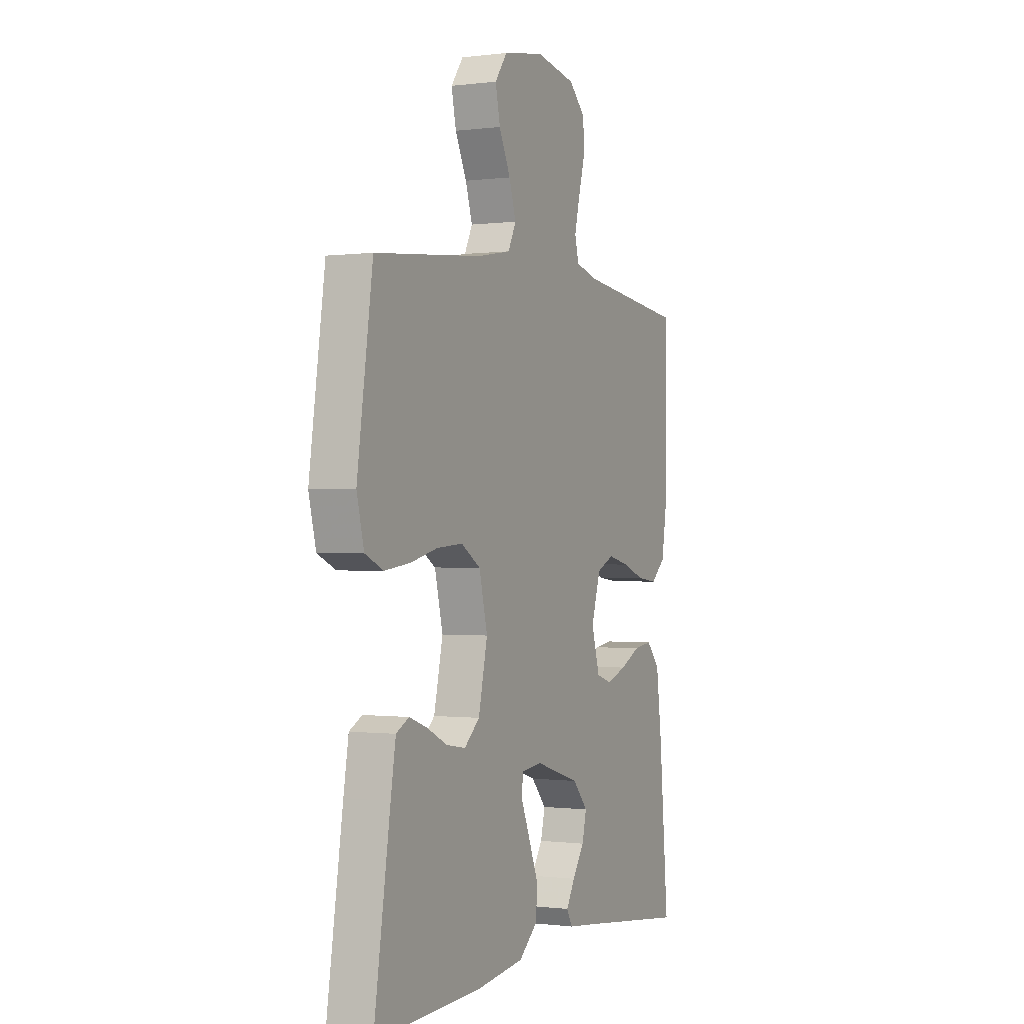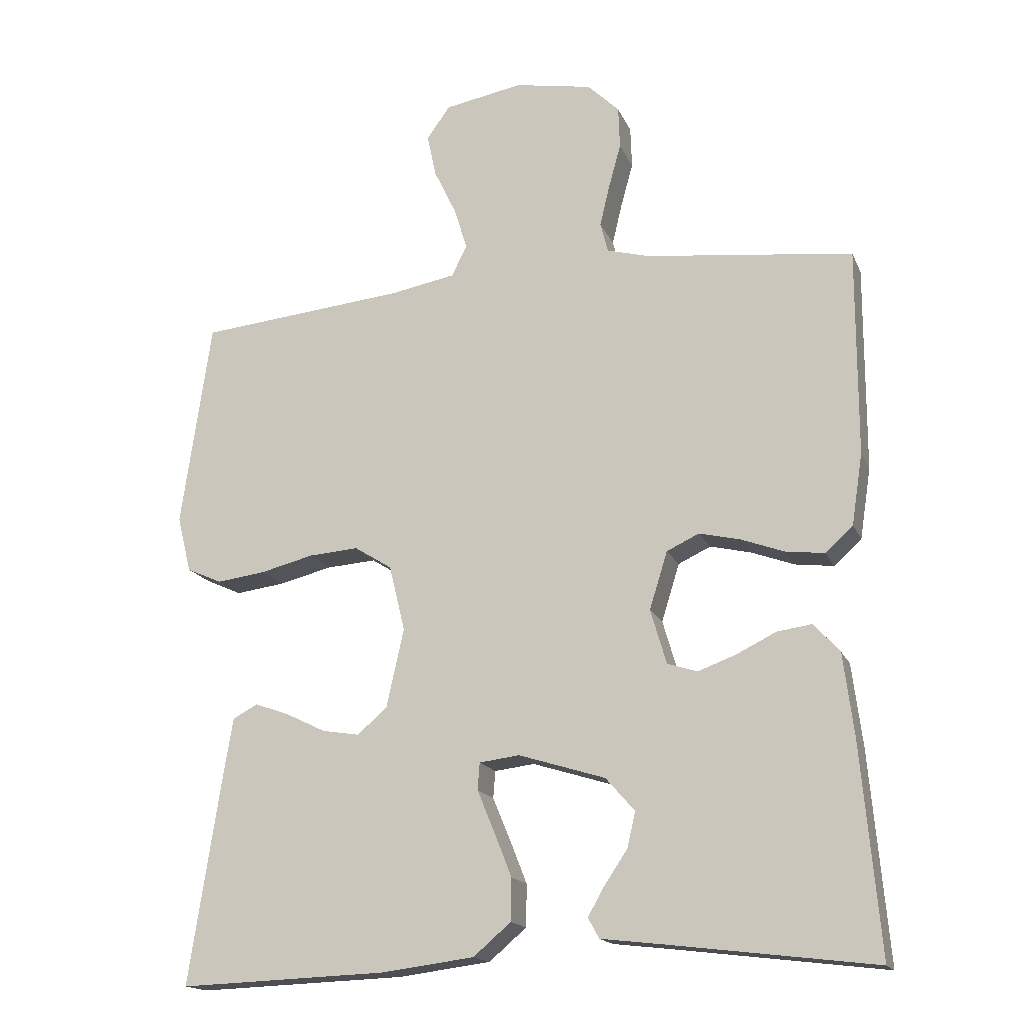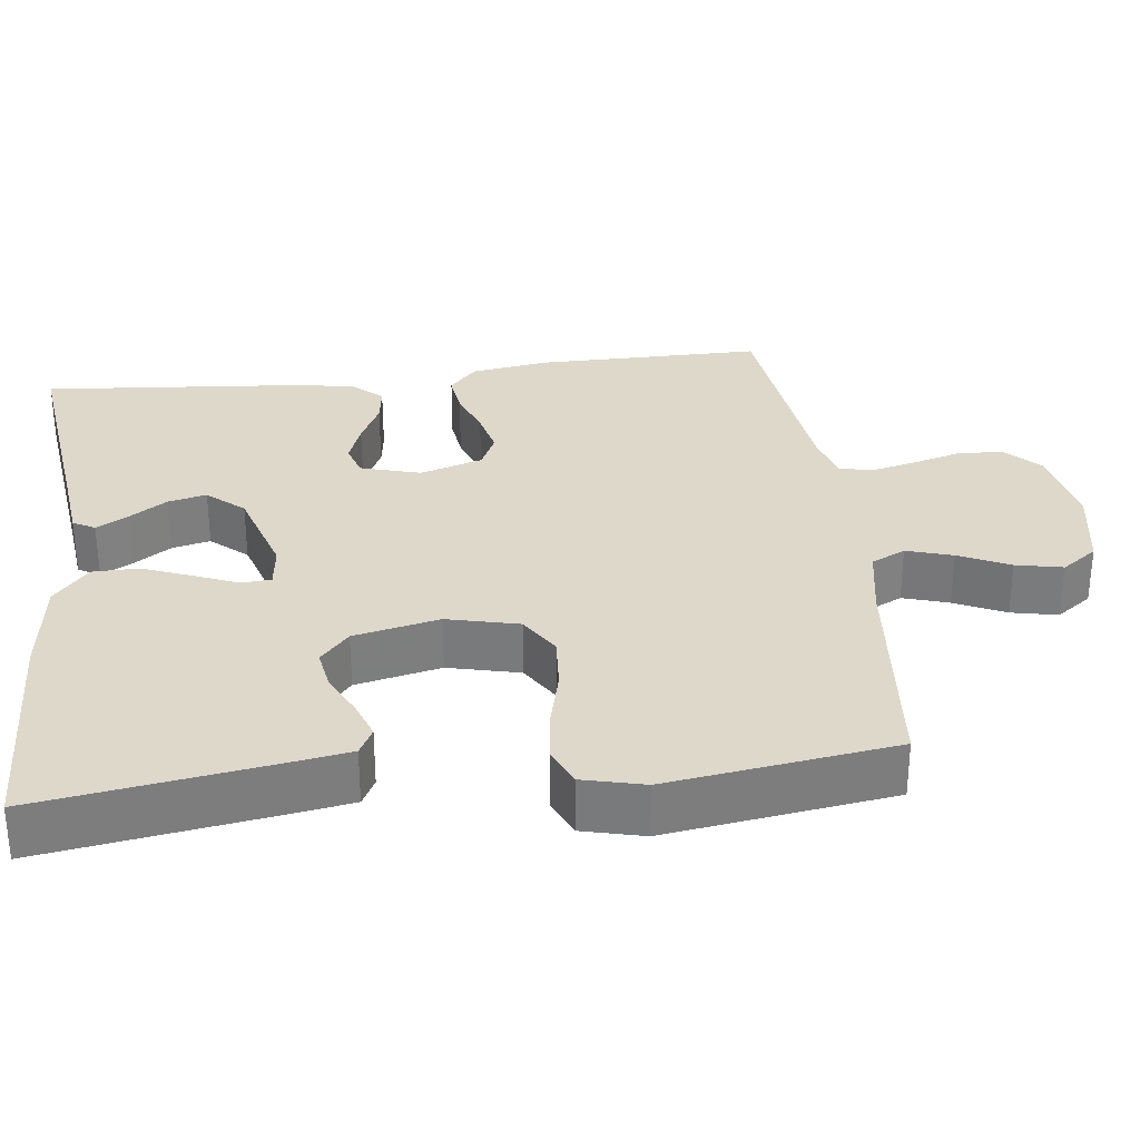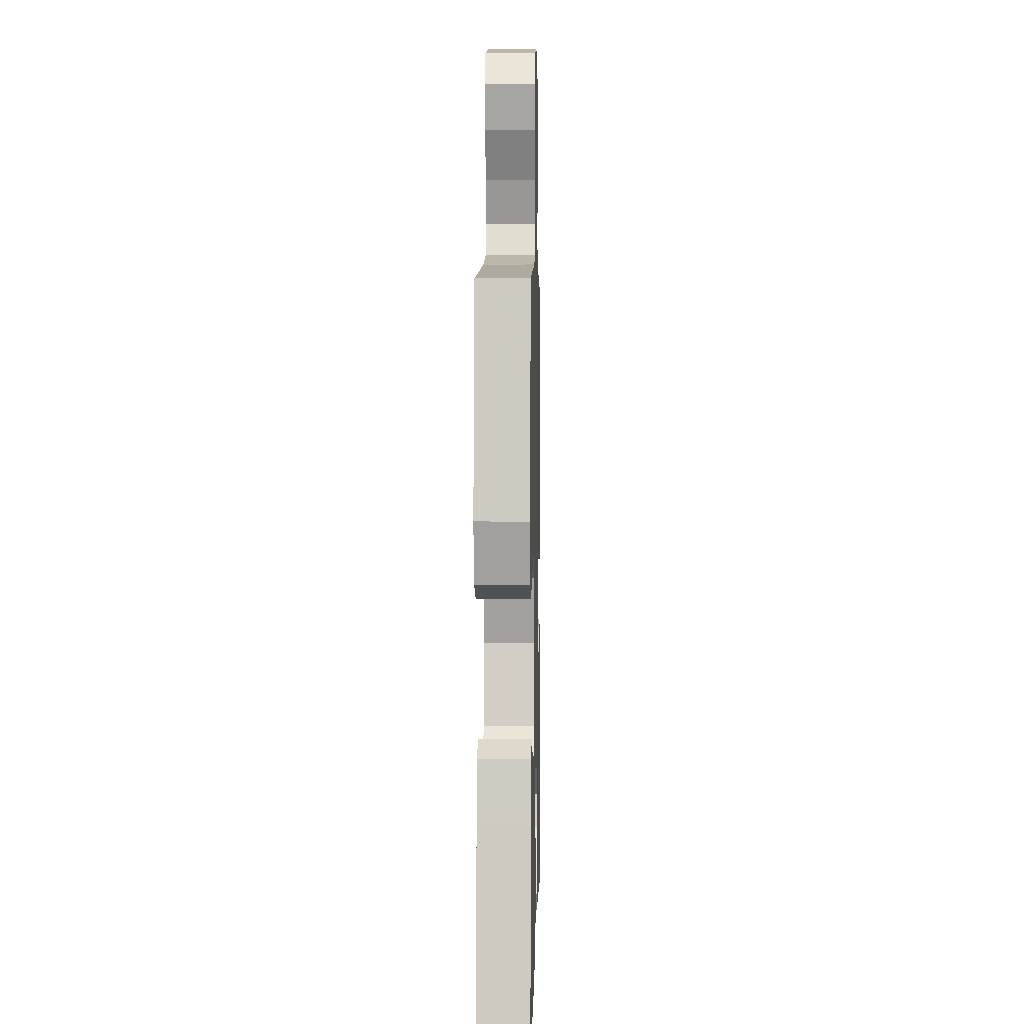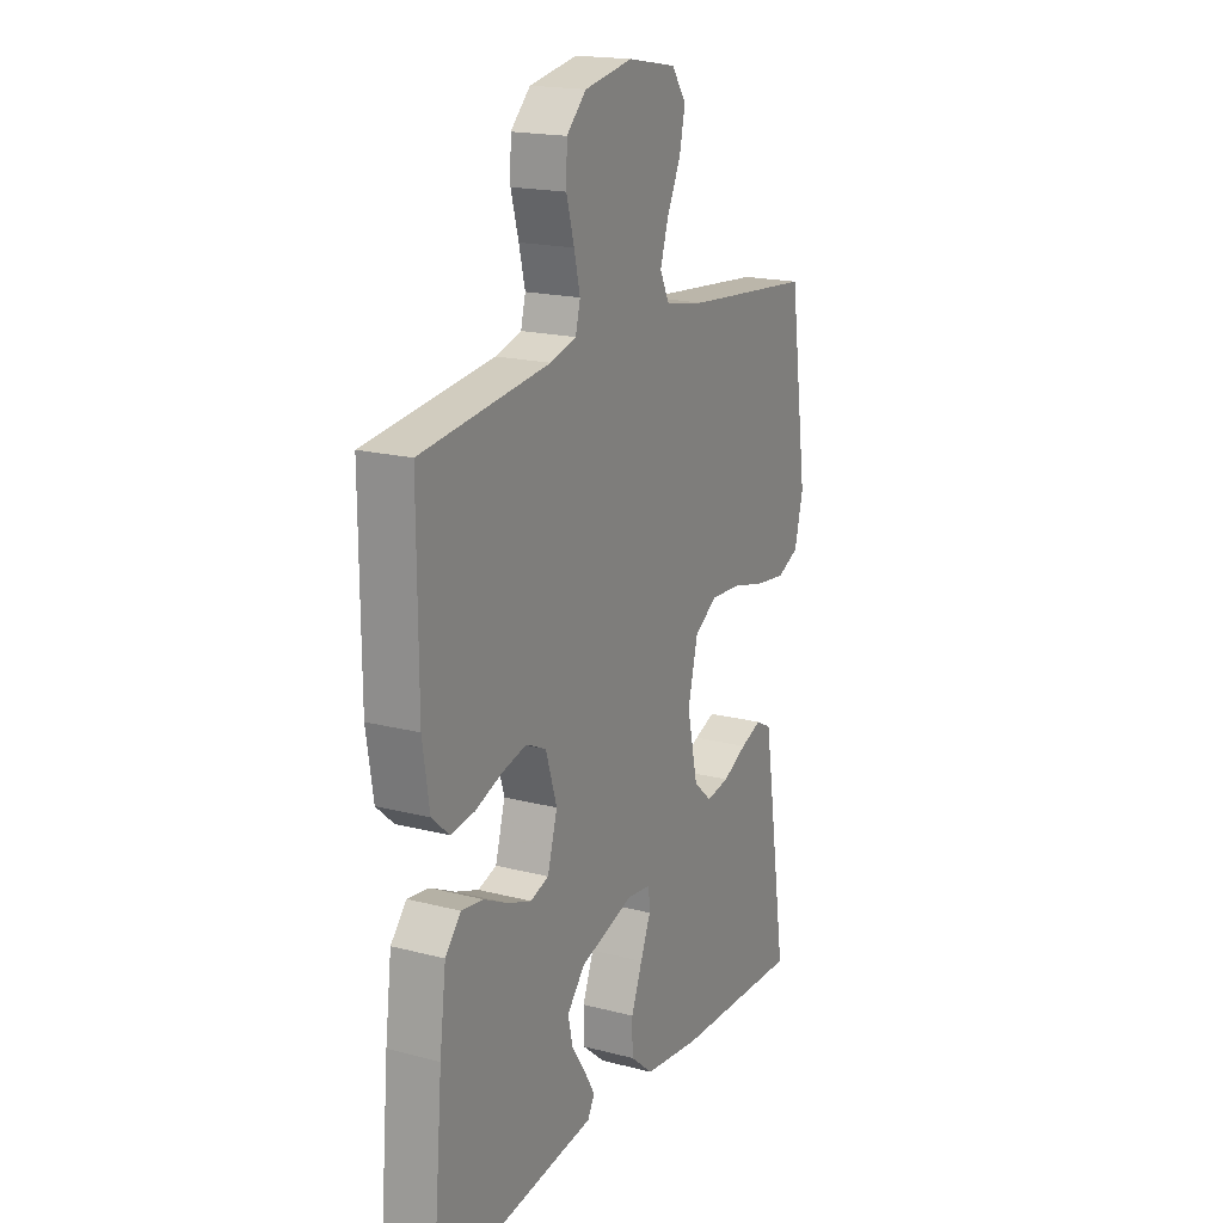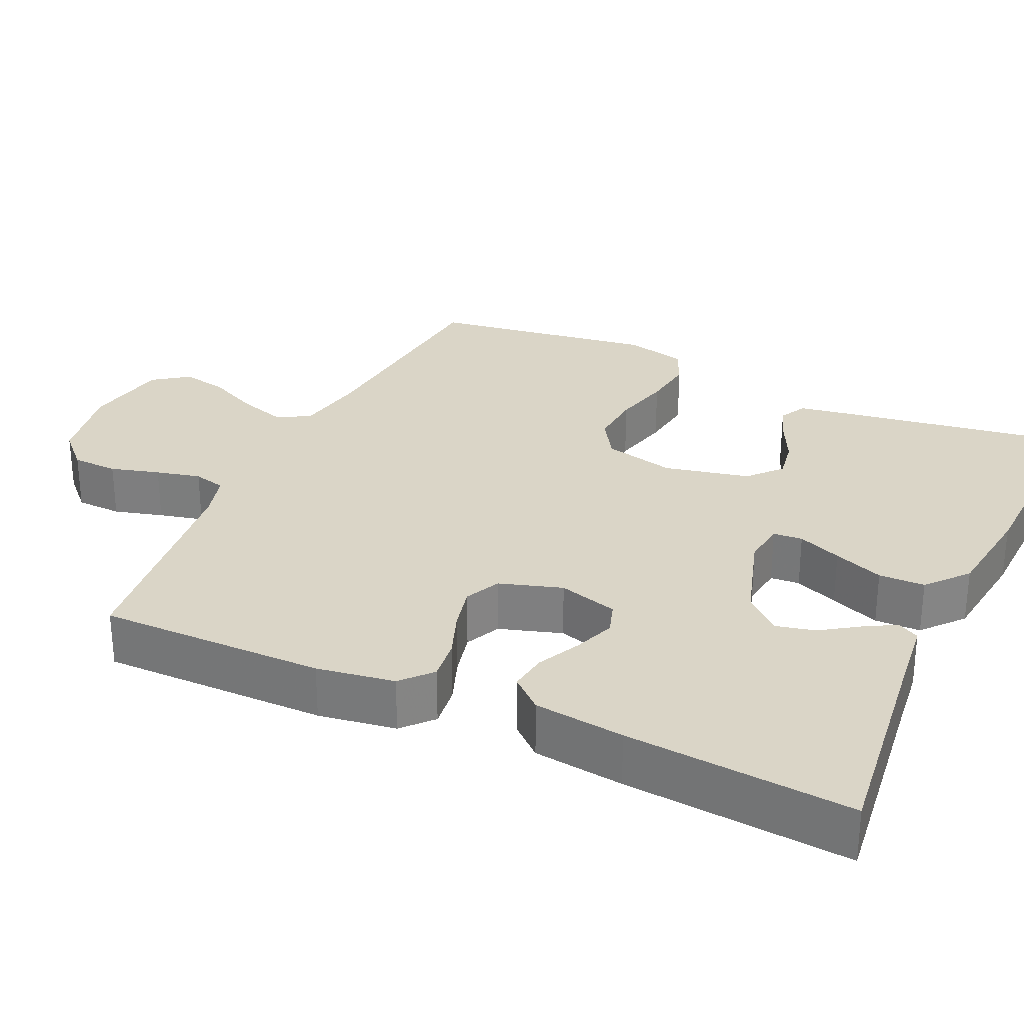
<metadata>
{"format":"obj","ext":"obj","renderer":"f3d","projection":"perspective","resolution":1024,"background":"white","views":[{"elev":-0.3,"azim":-64.3,"up":"+Z"},{"elev":-16.9,"azim":17.9,"up":"+Z"},{"elev":31.0,"azim":-96.9,"up":"+Y"},{"elev":4.2,"azim":-88.6,"up":"+Z"},{"elev":18.5,"azim":116.5,"up":"+Z"},{"elev":29.0,"azim":114.8,"up":"+Y"}]}
</metadata>
<code>
v -0.5 0.07 -0.5
v -0.454 0.07 -0.2
v -0.44 0.07 -0.115
v -0.404 0.07 -0.096
v -0.354 0.07 -0.114
v -0.297 0.07 -0.142
v -0.243 0.07 -0.151
v -0.2 0.07 -0.113
v -0.175 0.07 0
v -0.198 0.07 0.095
v -0.252 0.07 0.129
v -0.324 0.07 0.124
v -0.401 0.07 0.105
v -0.472 0.07 0.096
v -0.523 0.07 0.119
v -0.543 0.07 0.2
v -0.5 0.07 0.5
v -0.2 0.07 0.528
v -0.105 0.07 0.545
v -0.083 0.07 0.59
v -0.102 0.07 0.651
v -0.134 0.07 0.718
v -0.147 0.07 0.78
v -0.113 0.07 0.827
v 0 0.07 0.847
v 0.112 0.07 0.826
v 0.158 0.07 0.781
v 0.16 0.07 0.72
v 0.142 0.07 0.655
v 0.128 0.07 0.596
v 0.139 0.07 0.553
v 0.2 0.07 0.536
v 0.5 0.07 0.5
v 0.499 0.07 0.2
v 0.483 0.07 0.097
v 0.443 0.07 0.061
v 0.387 0.07 0.068
v 0.325 0.07 0.091
v 0.266 0.07 0.105
v 0.219 0.07 0.083
v 0.193 0.07 0
v 0.216 0.07 -0.079
v 0.259 0.07 -0.093
v 0.314 0.07 -0.073
v 0.371 0.07 -0.045
v 0.422 0.07 -0.038
v 0.459 0.07 -0.08
v 0.474 0.07 -0.2
v 0.5 0.07 -0.5
v 0.2 0.07 -0.463
v 0.114 0.07 -0.453
v 0.098 0.07 -0.424
v 0.122 0.07 -0.382
v 0.155 0.07 -0.333
v 0.167 0.07 -0.282
v 0.125 0.07 -0.234
v 0 0.07 -0.195
v -0.058 0.07 -0.202
v -0.061 0.07 -0.241
v -0.037 0.07 -0.299
v -0.011 0.07 -0.365
v -0.012 0.07 -0.426
v -0.066 0.07 -0.472
v -0.2 0.07 -0.489
v -0.5 0 -0.5
v -0.454 0 -0.2
v -0.44 0 -0.115
v -0.404 0 -0.096
v -0.354 0 -0.114
v -0.297 0 -0.142
v -0.243 0 -0.151
v -0.2 0 -0.113
v -0.175 0 0
v -0.198 0 0.095
v -0.252 0 0.129
v -0.324 0 0.124
v -0.401 0 0.105
v -0.472 0 0.096
v -0.523 0 0.119
v -0.543 0 0.2
v -0.5 0 0.5
v -0.2 0 0.528
v -0.105 0 0.545
v -0.083 0 0.59
v -0.102 0 0.651
v -0.134 0 0.718
v -0.147 0 0.78
v -0.113 0 0.827
v 0 0 0.847
v 0.112 0 0.826
v 0.158 0 0.781
v 0.16 0 0.72
v 0.142 0 0.655
v 0.128 0 0.596
v 0.139 0 0.553
v 0.2 0 0.536
v 0.5 0 0.5
v 0.499 0 0.2
v 0.483 0 0.097
v 0.443 0 0.061
v 0.387 0 0.068
v 0.325 0 0.091
v 0.266 0 0.105
v 0.219 0 0.083
v 0.193 0 0
v 0.216 0 -0.079
v 0.259 0 -0.093
v 0.314 0 -0.073
v 0.371 0 -0.045
v 0.422 0 -0.038
v 0.459 0 -0.08
v 0.474 0 -0.2
v 0.5 0 -0.5
v 0.2 0 -0.463
v 0.114 0 -0.453
v 0.098 0 -0.424
v 0.122 0 -0.382
v 0.155 0 -0.333
v 0.167 0 -0.282
v 0.125 0 -0.234
v 0 0 -0.195
v -0.058 0 -0.202
v -0.061 0 -0.241
v -0.037 0 -0.299
v -0.011 0 -0.365
v -0.012 0 -0.426
v -0.066 0 -0.472
v -0.2 0 -0.489
f 59 60 61 62
f 59 62 63 64
f 51 52 53 54
f 50 51 54
f 50 54 55
f 49 50 55
f 48 49 55 56
f 44 45 46 47
f 43 44 47 48
f 42 43 48 56
f 35 36 37 38
f 35 38 39
f 32 33 34 35
f 31 32 35 39
f 26 27 28 29
f 26 29 30
f 25 26 30
f 24 25 30 31
f 21 22 23 24
f 20 21 24 31
f 15 16 17 18
f 15 18 19
f 12 13 14 15
f 11 12 15 19
f 10 11 19 20
f 3 4 5 6
f 1 2 3 6
f 1 6 7
f 58 59 64 1
f 41 42 56 57
f 40 41 57 58
f 20 31 39 40
f 9 10 20 40
f 8 9 40 58
f 1 7 8 58
f 126 125 124 123
f 128 127 126 123
f 118 117 116 115
f 118 115 114
f 119 118 114
f 119 114 113
f 120 119 113 112
f 111 110 109 108
f 112 111 108 107
f 120 112 107 106
f 102 101 100 99
f 103 102 99
f 99 98 97 96
f 103 99 96 95
f 93 92 91 90
f 94 93 90
f 94 90 89
f 95 94 89 88
f 88 87 86 85
f 95 88 85 84
f 82 81 80 79
f 83 82 79
f 79 78 77 76
f 83 79 76 75
f 84 83 75 74
f 70 69 68 67
f 70 67 66 65
f 71 70 65
f 65 128 123 122
f 121 120 106 105
f 122 121 105 104
f 104 103 95 84
f 104 84 74 73
f 122 104 73 72
f 122 72 71 65
f 1 65 66 2
f 2 66 67 3
f 3 67 68 4
f 4 68 69 5
f 5 69 70 6
f 6 70 71 7
f 7 71 72 8
f 8 72 73 9
f 9 73 74 10
f 10 74 75 11
f 11 75 76 12
f 12 76 77 13
f 13 77 78 14
f 14 78 79 15
f 15 79 80 16
f 16 80 81 17
f 17 81 82 18
f 18 82 83 19
f 19 83 84 20
f 20 84 85 21
f 21 85 86 22
f 22 86 87 23
f 23 87 88 24
f 24 88 89 25
f 25 89 90 26
f 26 90 91 27
f 27 91 92 28
f 28 92 93 29
f 29 93 94 30
f 30 94 95 31
f 31 95 96 32
f 32 96 97 33
f 33 97 98 34
f 34 98 99 35
f 35 99 100 36
f 36 100 101 37
f 37 101 102 38
f 38 102 103 39
f 39 103 104 40
f 40 104 105 41
f 41 105 106 42
f 42 106 107 43
f 43 107 108 44
f 44 108 109 45
f 45 109 110 46
f 46 110 111 47
f 47 111 112 48
f 48 112 113 49
f 49 113 114 50
f 50 114 115 51
f 51 115 116 52
f 52 116 117 53
f 53 117 118 54
f 54 118 119 55
f 55 119 120 56
f 56 120 121 57
f 57 121 122 58
f 58 122 123 59
f 59 123 124 60
f 60 124 125 61
f 61 125 126 62
f 62 126 127 63
f 63 127 128 64
f 64 128 65 1

</code>
